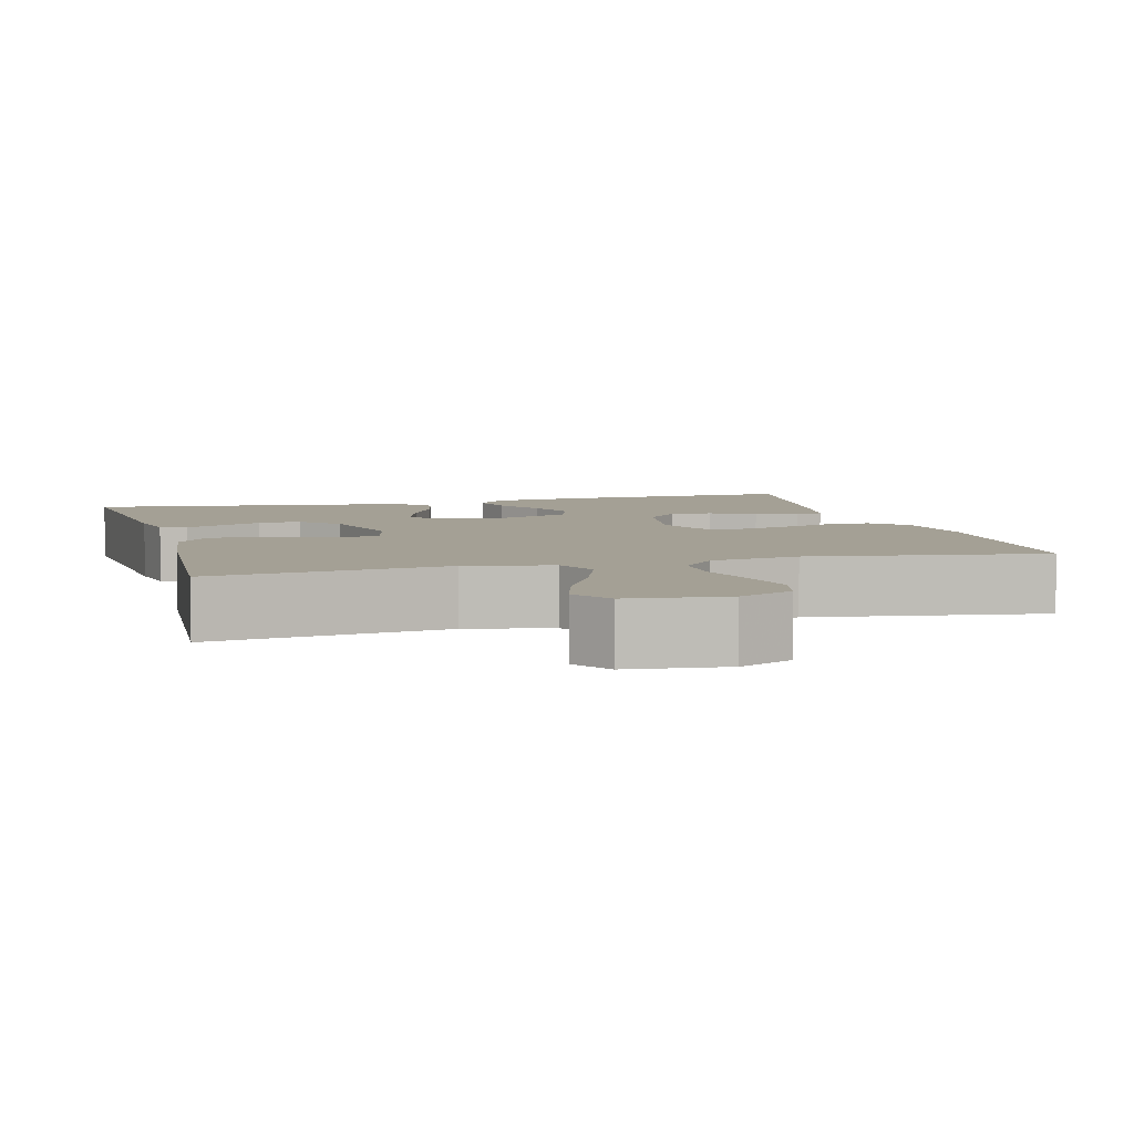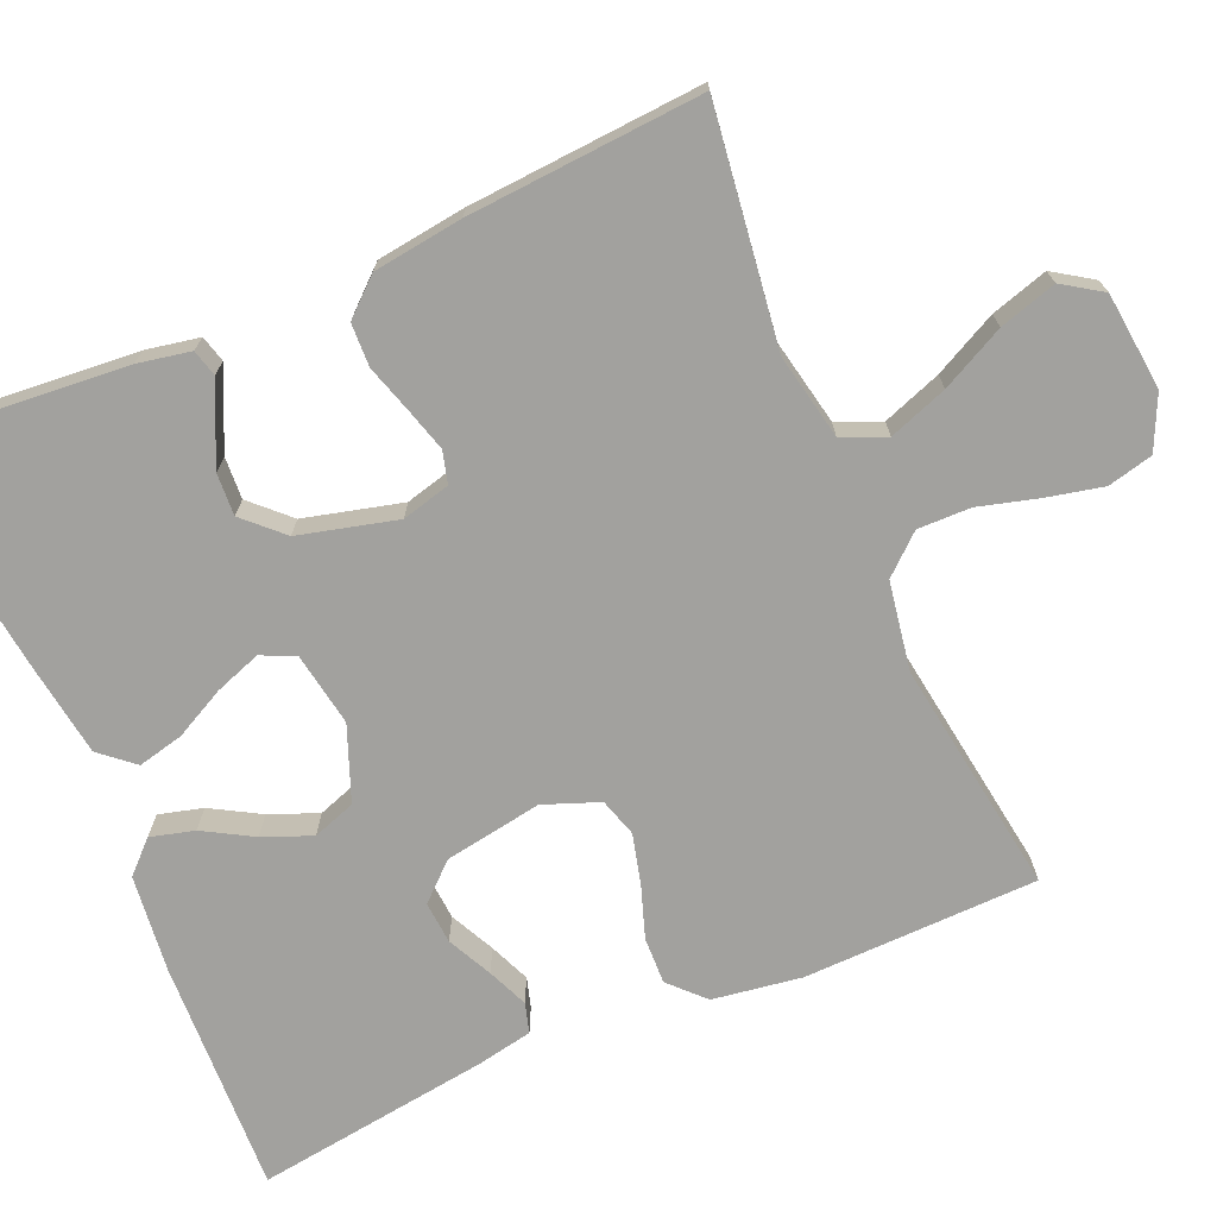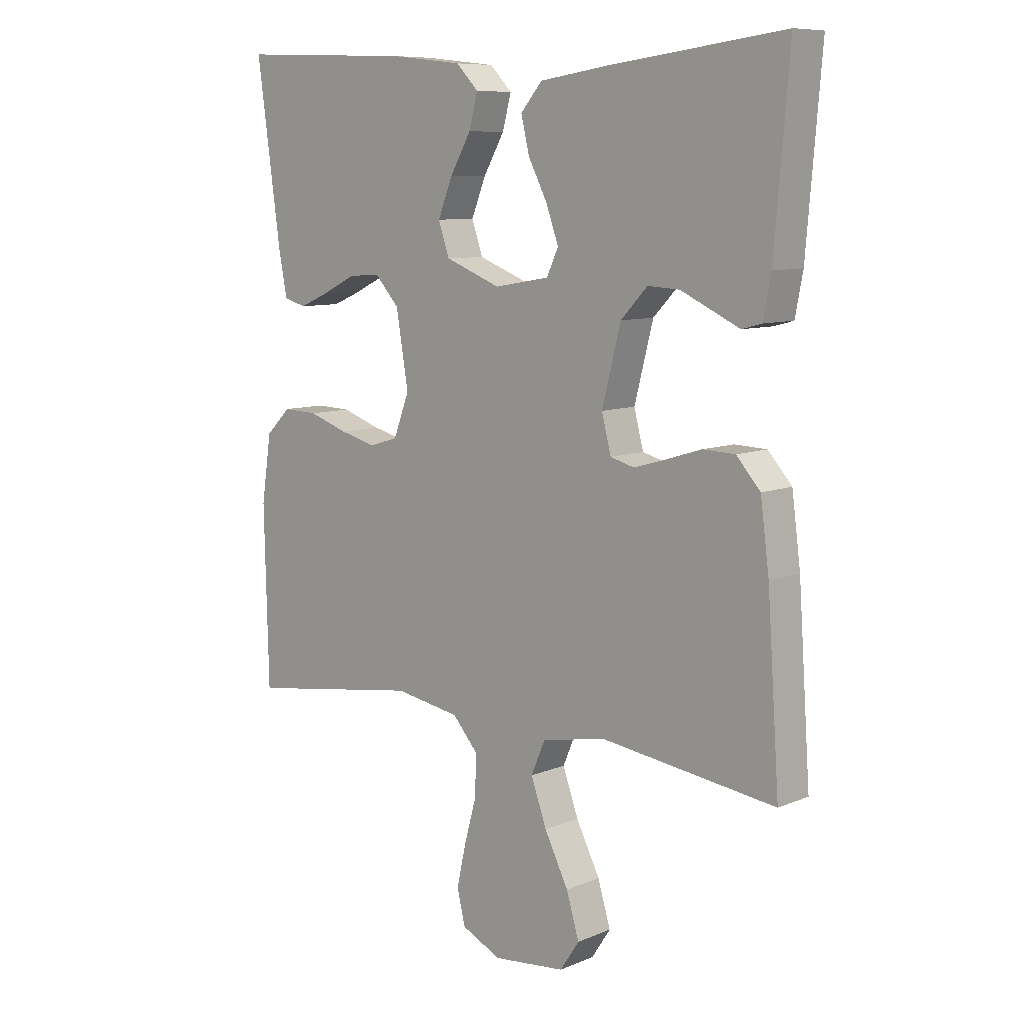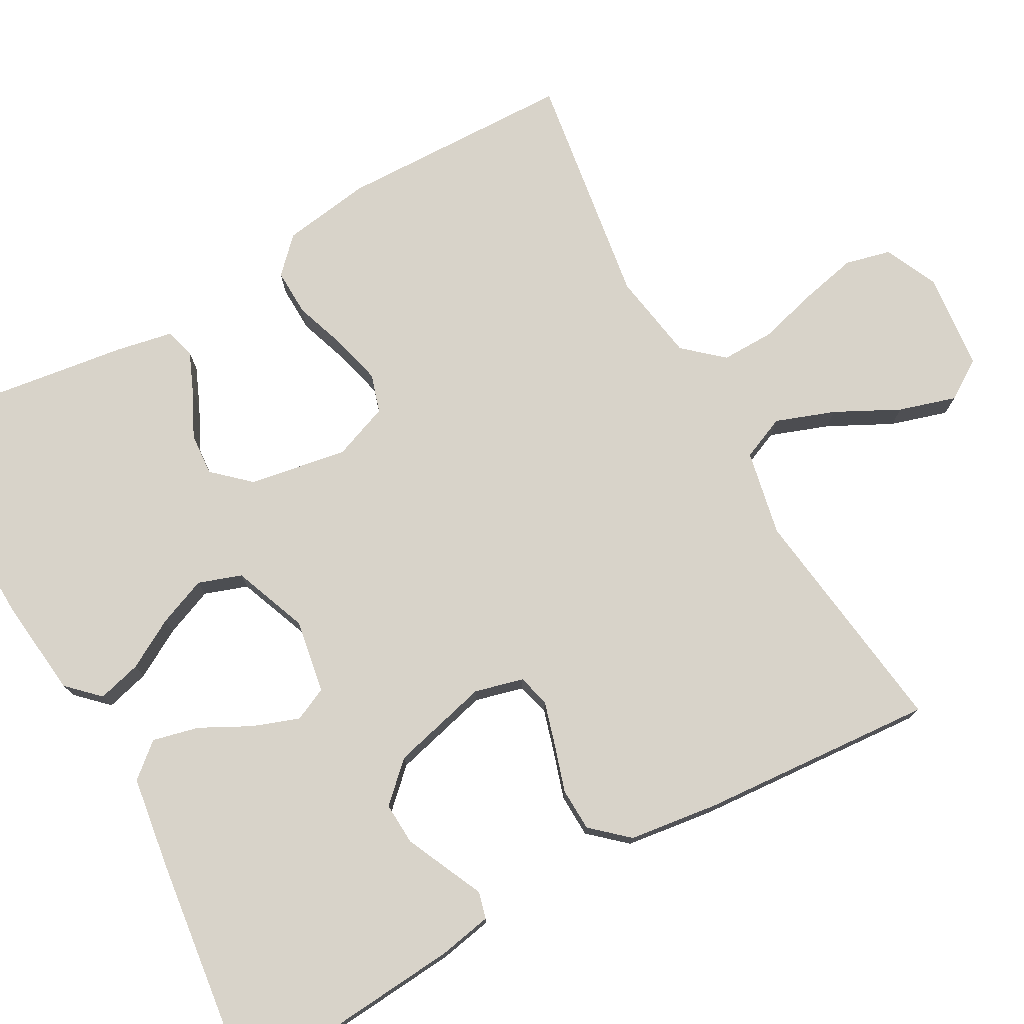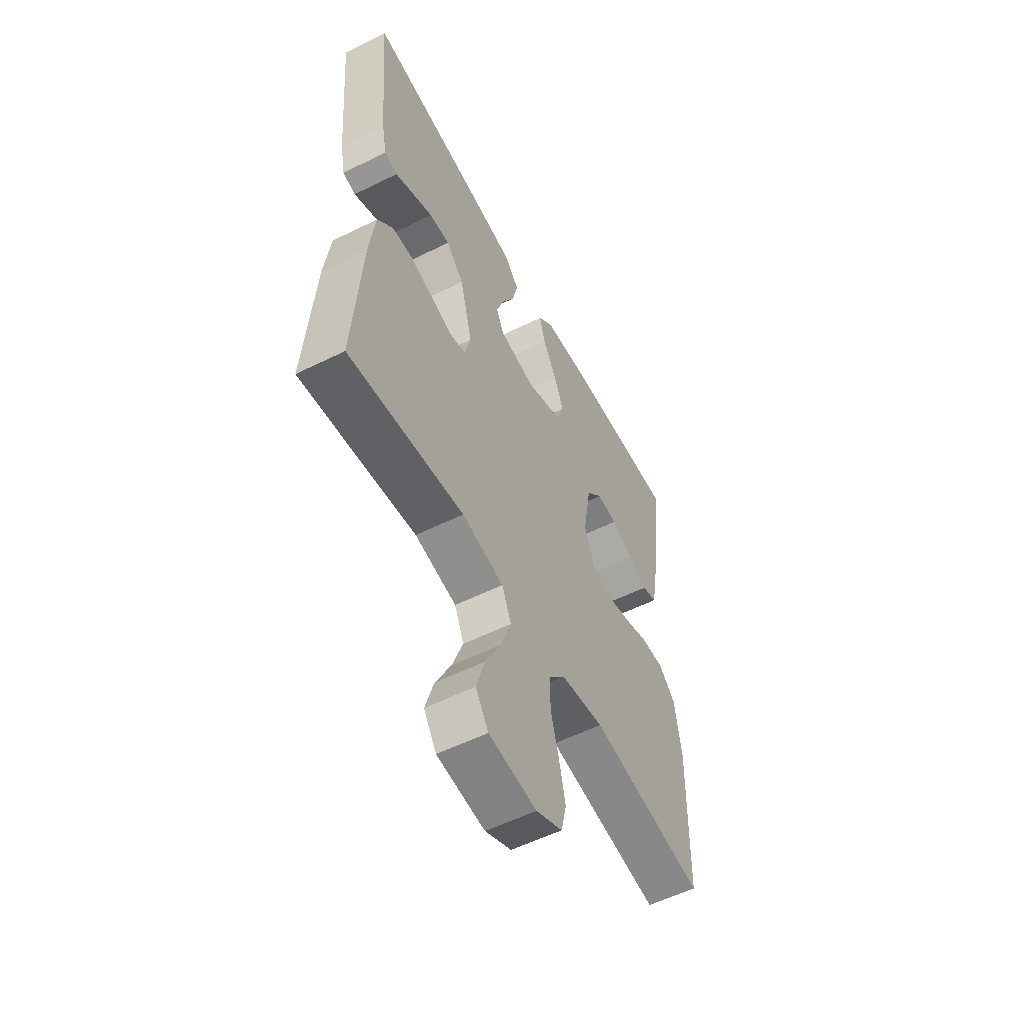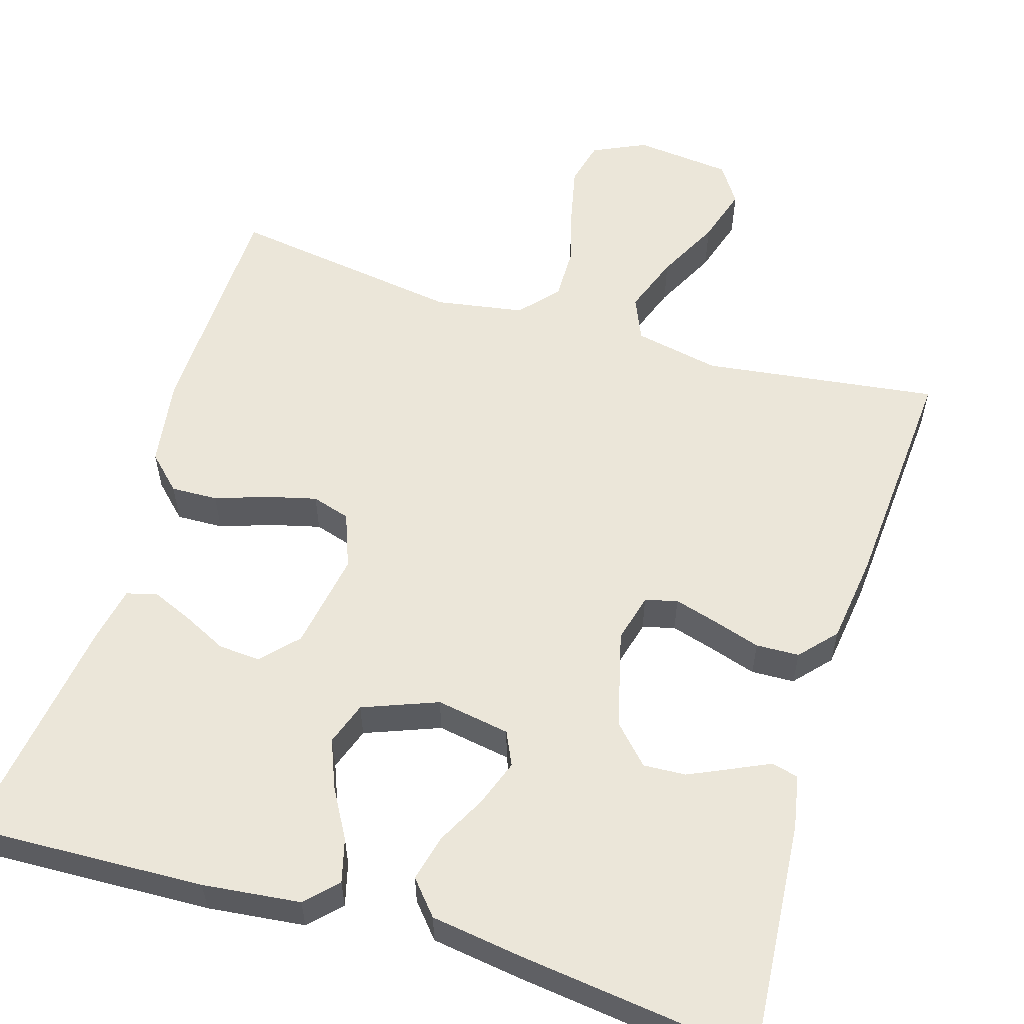
<metadata>
{"format":"obj","ext":"obj","renderer":"f3d","projection":"perspective","resolution":1024,"background":"white","views":[{"elev":5.7,"azim":164.9,"up":"+Y"},{"elev":-72.0,"azim":113.3,"up":"+Y"},{"elev":8.9,"azim":42.4,"up":"+Z"},{"elev":75.9,"azim":61.0,"up":"+Y"},{"elev":-55.8,"azim":117.5,"up":"+Z"},{"elev":56.8,"azim":17.0,"up":"+Y"}]}
</metadata>
<code>
v -0.5 0.07 0.5
v -0.2 0.07 0.488
v -0.076 0.07 0.474
v -0.038 0.07 0.435
v -0.053 0.07 0.379
v -0.089 0.07 0.316
v -0.114 0.07 0.254
v -0.095 0.07 0.199
v 0 0.07 0.162
v 0.094 0.07 0.178
v 0.114 0.07 0.221
v 0.093 0.07 0.28
v 0.06 0.07 0.344
v 0.046 0.07 0.403
v 0.083 0.07 0.446
v 0.2 0.07 0.463
v 0.5 0.07 0.5
v 0.475 0.07 0.2
v 0.462 0.07 0.132
v 0.428 0.07 0.123
v 0.381 0.07 0.145
v 0.327 0.07 0.17
v 0.273 0.07 0.173
v 0.227 0.07 0.125
v 0.195 0.07 0
v 0.211 0.07 -0.062
v 0.252 0.07 -0.073
v 0.307 0.07 -0.057
v 0.368 0.07 -0.038
v 0.423 0.07 -0.04
v 0.464 0.07 -0.086
v 0.479 0.07 -0.2
v 0.5 0.07 -0.5
v 0.2 0.07 -0.46
v 0.091 0.07 -0.482
v 0.067 0.07 -0.538
v 0.094 0.07 -0.613
v 0.135 0.07 -0.694
v 0.157 0.07 -0.767
v 0.124 0.07 -0.817
v 0 0.07 -0.83
v -0.068 0.07 -0.798
v -0.082 0.07 -0.74
v -0.066 0.07 -0.668
v -0.045 0.07 -0.592
v -0.044 0.07 -0.524
v -0.087 0.07 -0.475
v -0.2 0.07 -0.456
v -0.5 0.07 -0.5
v -0.507 0.07 -0.2
v -0.49 0.07 -0.087
v -0.447 0.07 -0.045
v -0.387 0.07 -0.047
v -0.32 0.07 -0.07
v -0.257 0.07 -0.086
v -0.208 0.07 -0.071
v -0.181 0.07 0
v -0.202 0.07 0.125
v -0.244 0.07 0.171
v -0.298 0.07 0.167
v -0.355 0.07 0.139
v -0.407 0.07 0.117
v -0.445 0.07 0.128
v -0.459 0.07 0.2
v -0.5 0 0.5
v -0.2 0 0.488
v -0.076 0 0.474
v -0.038 0 0.435
v -0.053 0 0.379
v -0.089 0 0.316
v -0.114 0 0.254
v -0.095 0 0.199
v 0 0 0.162
v 0.094 0 0.178
v 0.114 0 0.221
v 0.093 0 0.28
v 0.06 0 0.344
v 0.046 0 0.403
v 0.083 0 0.446
v 0.2 0 0.463
v 0.5 0 0.5
v 0.475 0 0.2
v 0.462 0 0.132
v 0.428 0 0.123
v 0.381 0 0.145
v 0.327 0 0.17
v 0.273 0 0.173
v 0.227 0 0.125
v 0.195 0 0
v 0.211 0 -0.062
v 0.252 0 -0.073
v 0.307 0 -0.057
v 0.368 0 -0.038
v 0.423 0 -0.04
v 0.464 0 -0.086
v 0.479 0 -0.2
v 0.5 0 -0.5
v 0.2 0 -0.46
v 0.091 0 -0.482
v 0.067 0 -0.538
v 0.094 0 -0.613
v 0.135 0 -0.694
v 0.157 0 -0.767
v 0.124 0 -0.817
v 0 0 -0.83
v -0.068 0 -0.798
v -0.082 0 -0.74
v -0.066 0 -0.668
v -0.045 0 -0.592
v -0.044 0 -0.524
v -0.087 0 -0.475
v -0.2 0 -0.456
v -0.5 0 -0.5
v -0.507 0 -0.2
v -0.49 0 -0.087
v -0.447 0 -0.045
v -0.387 0 -0.047
v -0.32 0 -0.07
v -0.257 0 -0.086
v -0.208 0 -0.071
v -0.181 0 0
v -0.202 0 0.125
v -0.244 0 0.171
v -0.298 0 0.167
v -0.355 0 0.139
v -0.407 0 0.117
v -0.445 0 0.128
v -0.459 0 0.2
f 4 5 6
f 3 4 6
f 2 3 6
f 1 2 6
f 64 1 6
f 63 64 6
f 62 63 6
f 61 62 6
f 60 61 6
f 59 60 6 7
f 58 59 7 8
f 57 58 8 9
f 56 57 9 10
f 52 53 54
f 51 52 54
f 50 51 54
f 49 50 54
f 48 49 54
f 47 48 54 55
f 46 47 55 56
f 43 44 45
f 42 43 45
f 41 42 45
f 40 41 45
f 39 40 45
f 38 39 45
f 37 38 45
f 36 37 45 46
f 46 56 10
f 36 46 10
f 35 36 10
f 32 33 34
f 31 32 34
f 30 31 34
f 29 30 34
f 28 29 34
f 27 28 34 35
f 19 20 21
f 18 19 21
f 17 18 21
f 16 17 21
f 15 16 21
f 14 15 21
f 13 14 21
f 12 13 21
f 12 21 22
f 11 12 22 23
f 26 27 35
f 35 10 11
f 26 35 11
f 25 26 11
f 24 25 11
f 11 23 24
f 70 69 68
f 70 68 67
f 70 67 66
f 70 66 65
f 70 65 128
f 70 128 127
f 70 127 126
f 70 126 125
f 70 125 124
f 71 70 124 123
f 72 71 123 122
f 73 72 122 121
f 74 73 121 120
f 118 117 116
f 118 116 115
f 118 115 114
f 118 114 113
f 118 113 112
f 119 118 112 111
f 120 119 111 110
f 109 108 107
f 109 107 106
f 109 106 105
f 109 105 104
f 109 104 103
f 109 103 102
f 109 102 101
f 110 109 101 100
f 74 120 110
f 74 110 100
f 74 100 99
f 98 97 96
f 98 96 95
f 98 95 94
f 98 94 93
f 98 93 92
f 99 98 92 91
f 85 84 83
f 85 83 82
f 85 82 81
f 85 81 80
f 85 80 79
f 85 79 78
f 85 78 77
f 85 77 76
f 86 85 76
f 87 86 76 75
f 99 91 90
f 75 74 99
f 75 99 90
f 75 90 89
f 75 89 88
f 88 87 75
f 1 65 66 2
f 2 66 67 3
f 3 67 68 4
f 4 68 69 5
f 5 69 70 6
f 6 70 71 7
f 7 71 72 8
f 8 72 73 9
f 9 73 74 10
f 10 74 75 11
f 11 75 76 12
f 12 76 77 13
f 13 77 78 14
f 14 78 79 15
f 15 79 80 16
f 16 80 81 17
f 17 81 82 18
f 18 82 83 19
f 19 83 84 20
f 20 84 85 21
f 21 85 86 22
f 22 86 87 23
f 23 87 88 24
f 24 88 89 25
f 25 89 90 26
f 26 90 91 27
f 27 91 92 28
f 28 92 93 29
f 29 93 94 30
f 30 94 95 31
f 31 95 96 32
f 32 96 97 33
f 33 97 98 34
f 34 98 99 35
f 35 99 100 36
f 36 100 101 37
f 37 101 102 38
f 38 102 103 39
f 39 103 104 40
f 40 104 105 41
f 41 105 106 42
f 42 106 107 43
f 43 107 108 44
f 44 108 109 45
f 45 109 110 46
f 46 110 111 47
f 47 111 112 48
f 48 112 113 49
f 49 113 114 50
f 50 114 115 51
f 51 115 116 52
f 52 116 117 53
f 53 117 118 54
f 54 118 119 55
f 55 119 120 56
f 56 120 121 57
f 57 121 122 58
f 58 122 123 59
f 59 123 124 60
f 60 124 125 61
f 61 125 126 62
f 62 126 127 63
f 63 127 128 64
f 64 128 65 1

</code>
